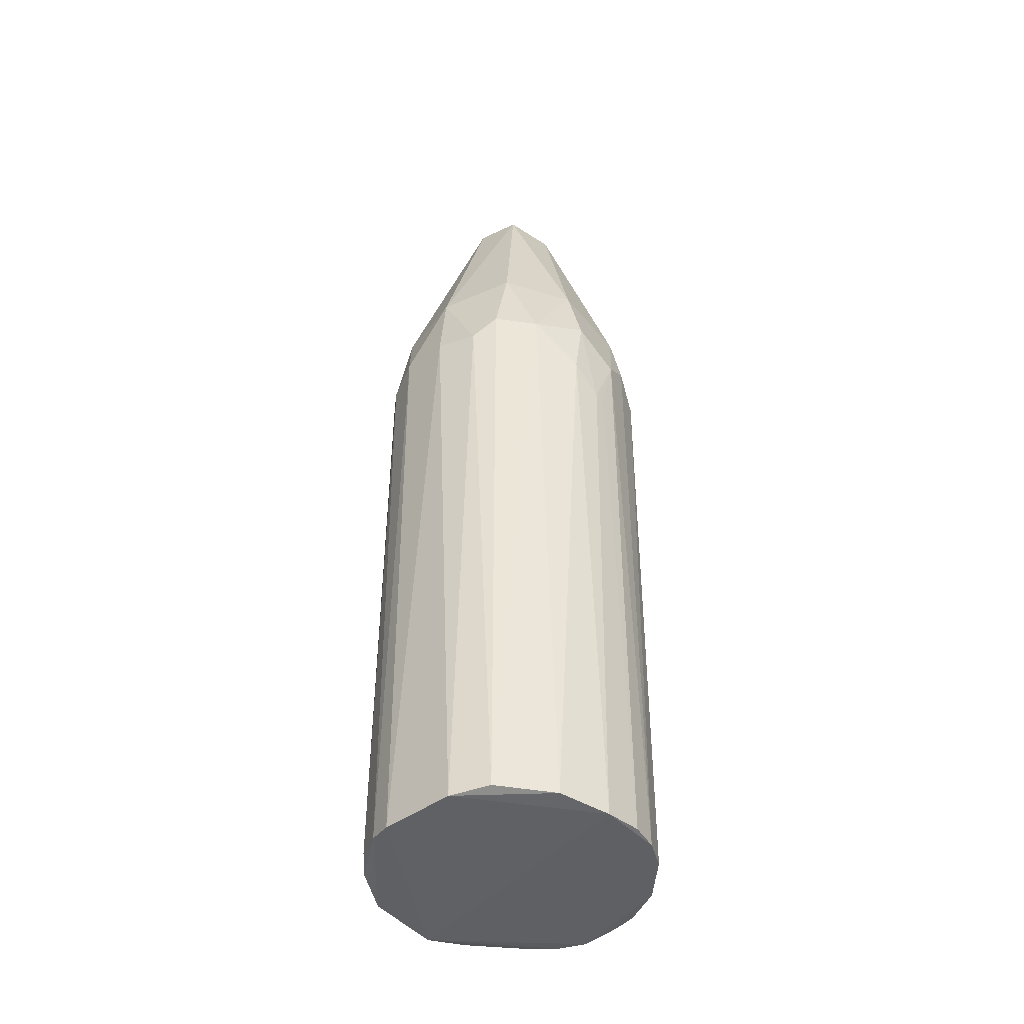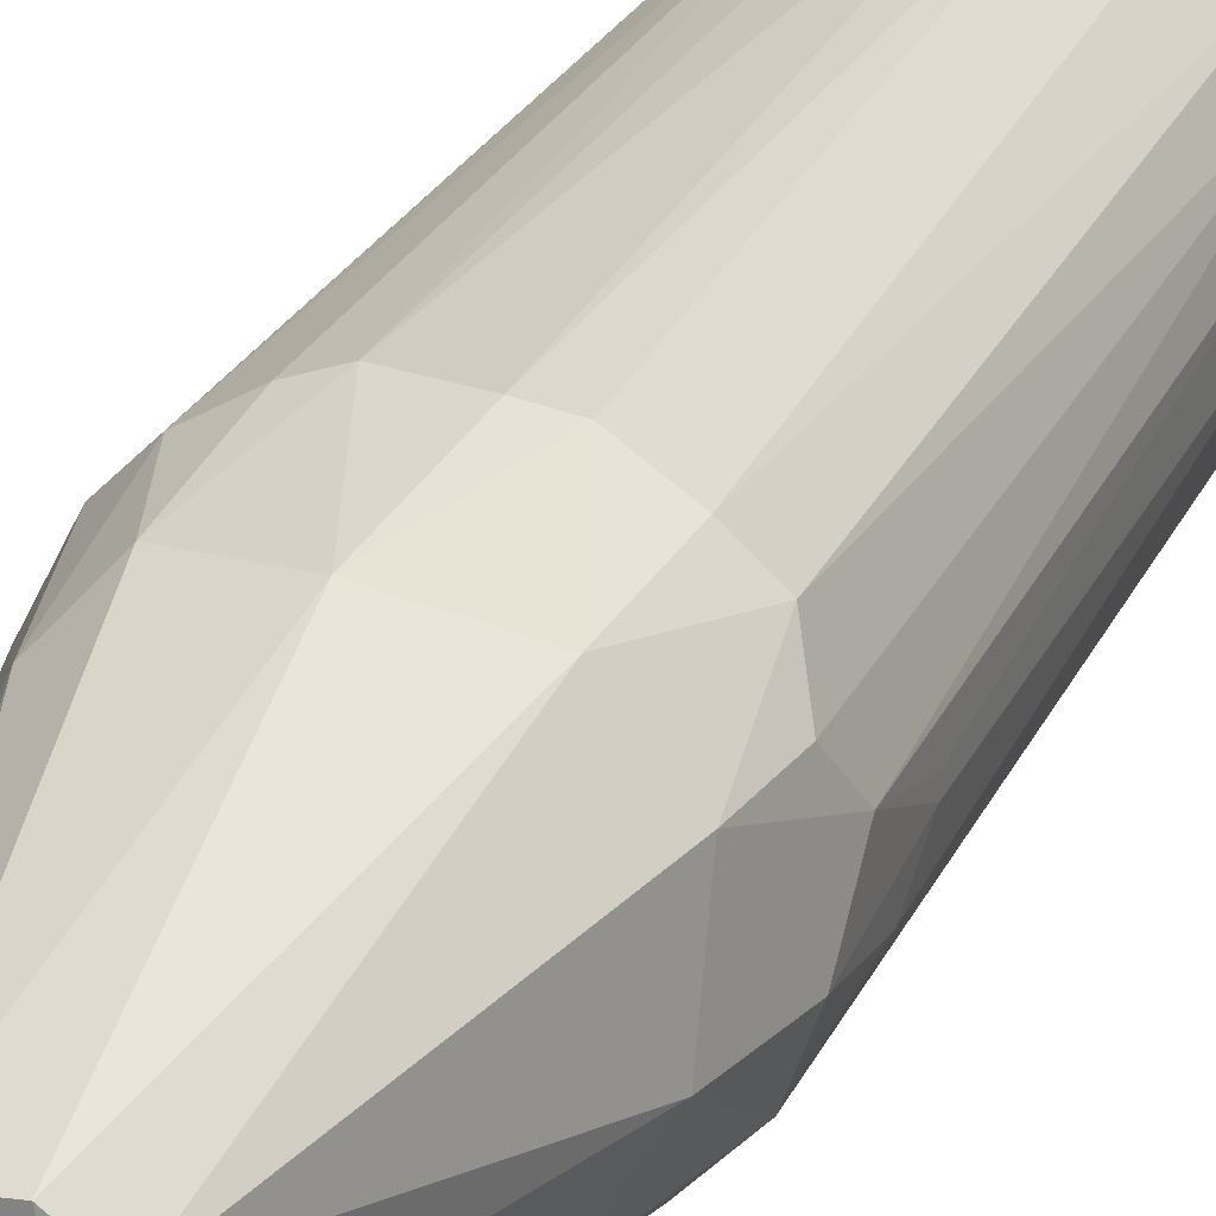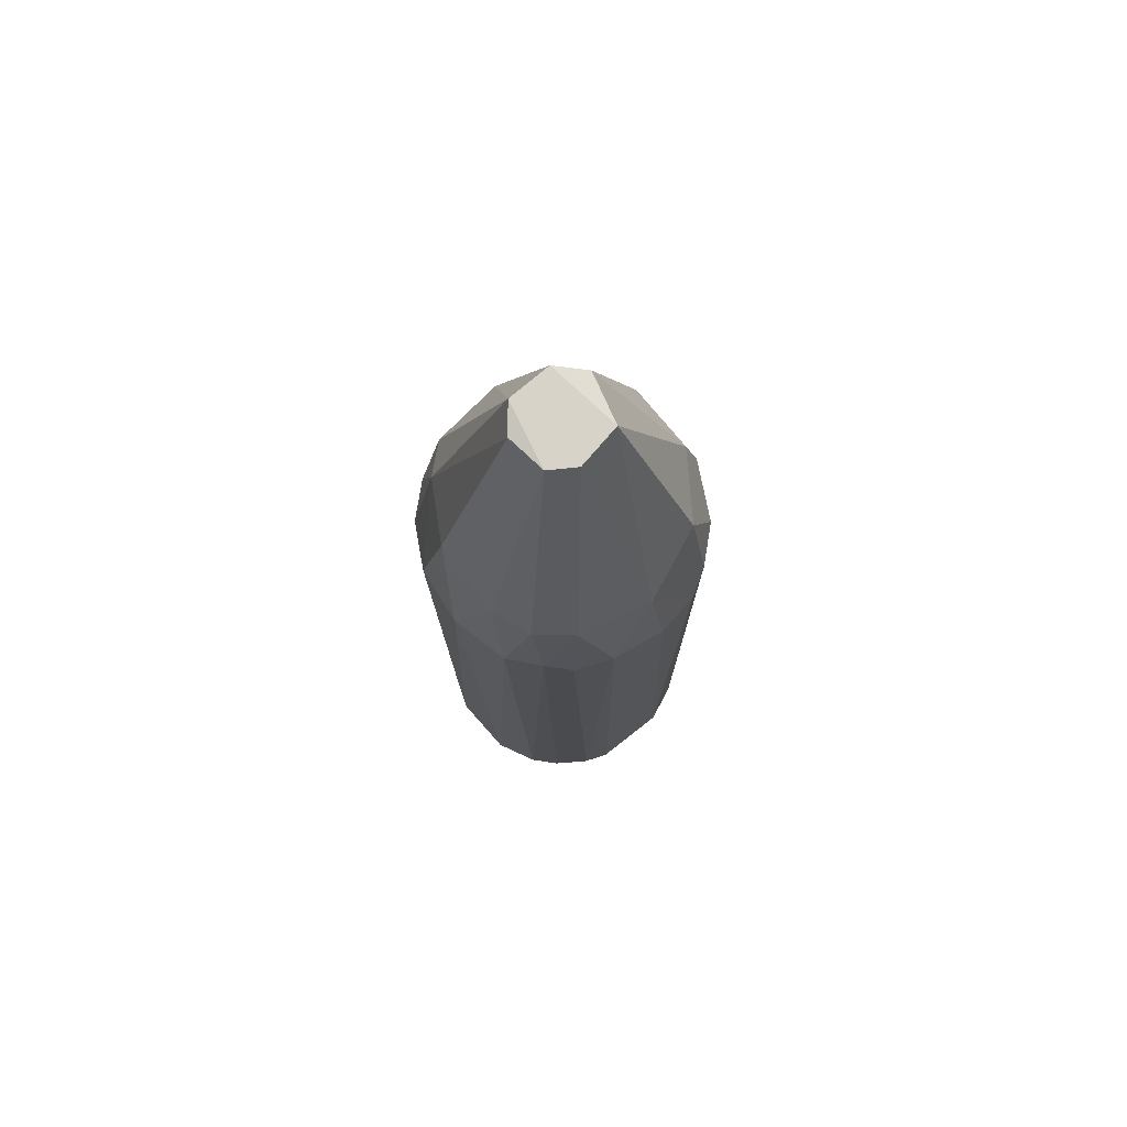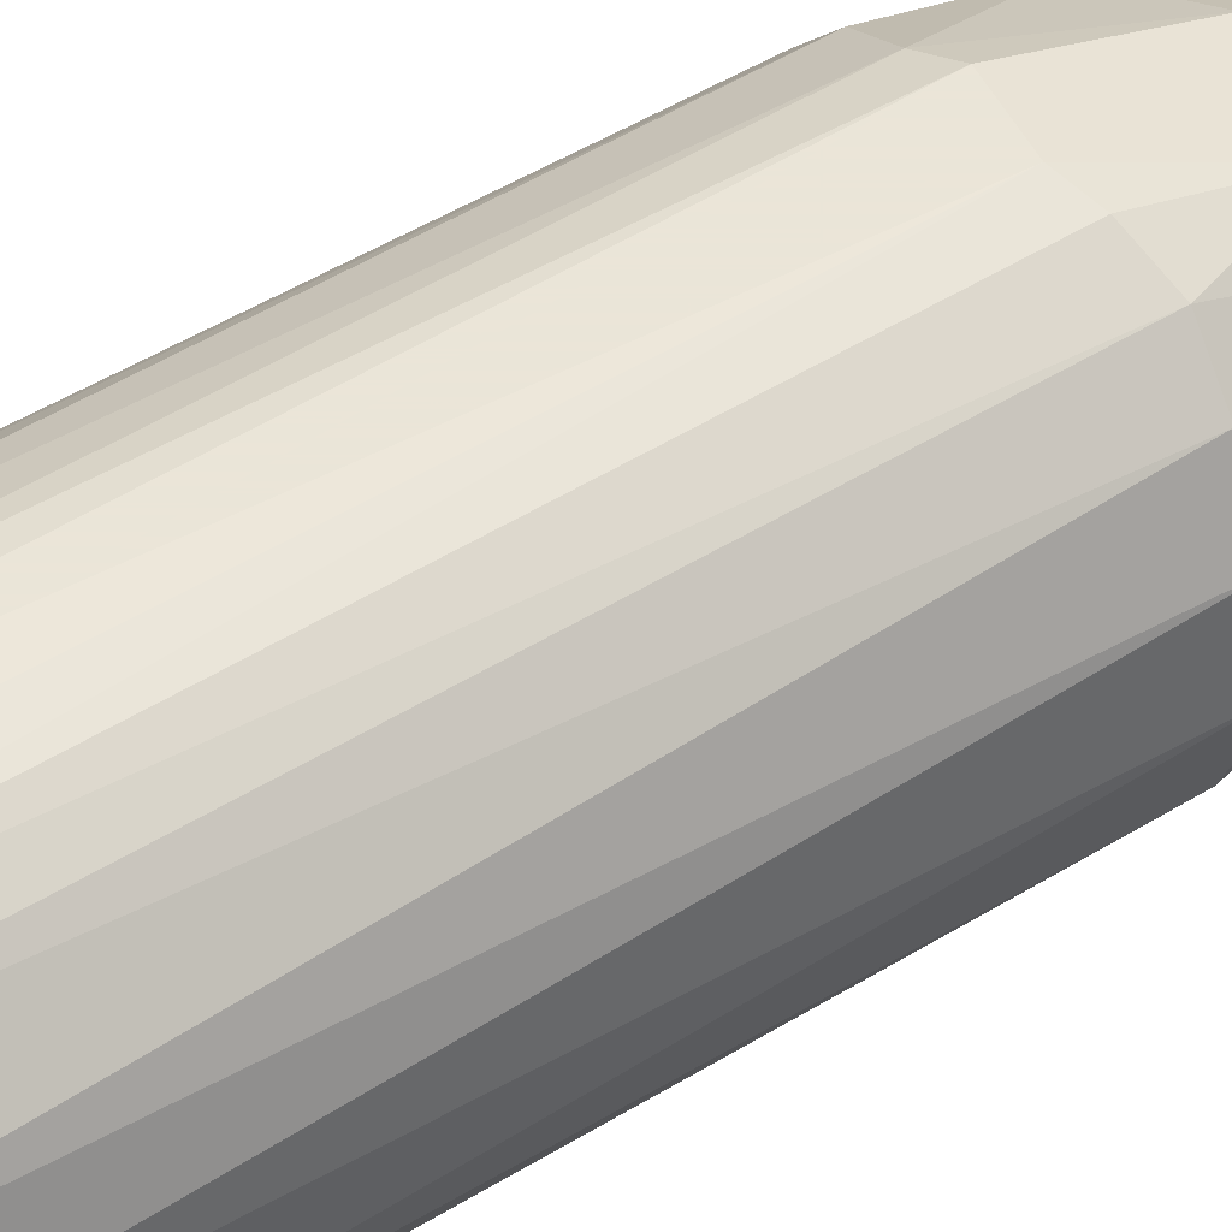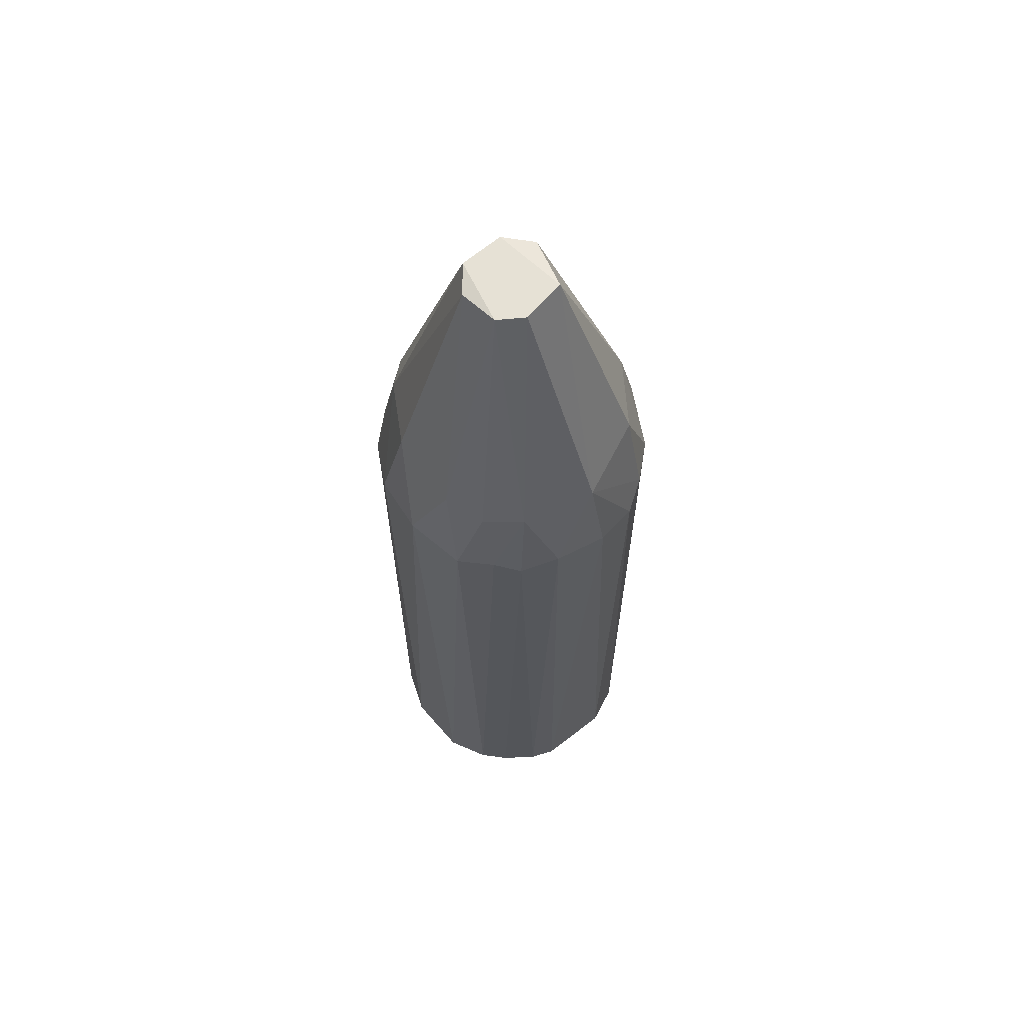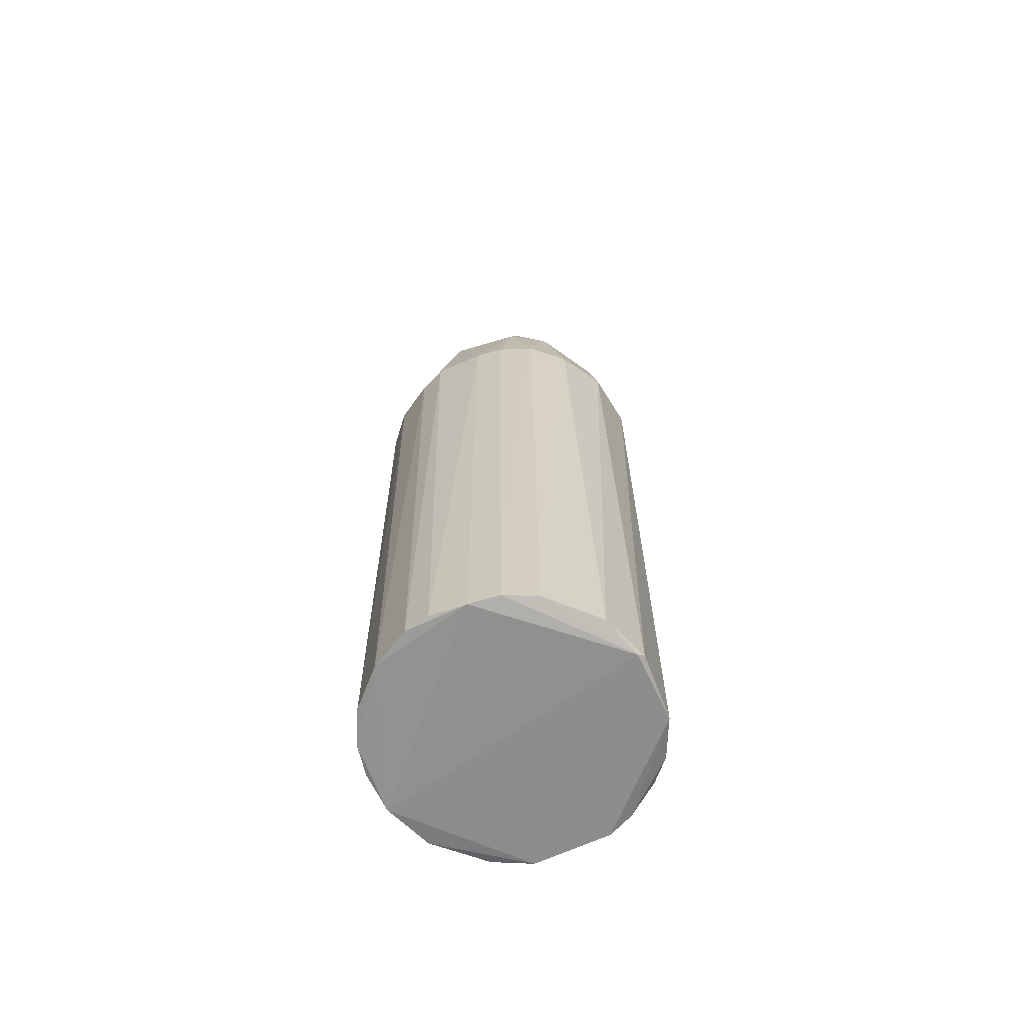
<metadata>
{"format":"obj","ext":"obj","renderer":"f3d","projection":"perspective","resolution":1024,"background":"white","views":[{"elev":-44.6,"azim":-136.9,"up":"+Y"},{"elev":24.2,"azim":-160.4,"up":"+Z"},{"elev":76.2,"azim":144.6,"up":"+Y"},{"elev":45.5,"azim":54.2,"up":"+Z"},{"elev":64.6,"azim":144.7,"up":"+Y"},{"elev":-65.7,"azim":27.5,"up":"+Y"}]}
</metadata>
<code>
o convex_0
v 0.1696 0.5075 0.1571
v -0.2696 0.1588 -0.01713
v -0.2696 0.1588 0.003729
v 0.2602 -0.9424 0.04556
v 0.07198 0.3193 -0.2612
v -0.2487 -0.9354 0.1013
v -0.08835 -0.9354 -0.2541
v -0.01861 -0.9354 0.2687
v -0.1511 0.4588 0.192
v -0.06044 0.9329 -0.05896
v 0.2323 0.2983 -0.1426
v 0.1696 -0.9144 -0.2124
v -0.1581 0.3331 -0.2193
v -0.2348 -0.9354 -0.1287
v 0.09983 0.2915 0.2547
v 0.05107 0.9329 0.07341
v 0.2602 0.3191 0.07341
v 0.1626 -0.9284 0.2129
v 0.07198 0.9329 -0.05203
v -0.172 0.2983 0.2129
v -0.2627 0.3541 -0.05197
v -0.04652 0.2983 0.2687
v 0.2532 -0.9354 -0.09386
v -0.1441 -0.9354 0.2268
v -0.2487 0.3401 0.1013
v -0.08136 0.9259 0.03857
v 0.2184 0.2983 0.1641
v 0.2672 0.3263 -0.03805
v 0.05801 -0.9354 -0.2612
v -0.03254 0.2983 -0.2682
v -0.2627 -0.9425 -0.03106
v 0.1417 0.2983 -0.2333
v -0.2208 0.3191 -0.1566
v 0.2393 -0.9284 0.1222
v -0.01861 0.4726 -0.2403
v -0.1581 -0.9284 -0.2193
v -0.01861 0.4936 0.2337
v 0.05107 -0.9424 0.2617
v 0.2253 0.5075 0.04551
v -0.2138 -0.9285 0.1641
v 0.1207 0.4656 -0.2124
v -0.03254 0.9329 0.08035
v 0.1138 0.4586 0.2198
v 0.2184 0.4796 -0.0938
v -0.2208 0.2913 0.1641
v 0.05107 0.2775 0.2687
v 0.02317 0.9329 -0.07988
v -0.1163 0.2845 -0.2472
v 0.2672 -0.9285 0.03163
v -0.1511 0.5075 -0.1775
v -0.2278 0.4934 -0.05203
v 0.1626 0.3053 0.2199
v -0.2627 0.2217 -0.07294
v -0.2278 0.4518 0.09433
v 0.1068 -0.9355 0.2477
v 0.2114 -0.9215 -0.1705
v 0.08591 0.9259 0.02459
v -0.2696 0.2913 0.03857
v -0.09534 0.2845 0.2547
v -0.06743 -0.9354 0.2617
v 0.1068 -0.9285 -0.2472
v 0.1835 0.4586 -0.1635
v -0.2627 -0.9354 0.04556
v 0.1835 0.3193 -0.1984
f 41 62 64
f 10 16 19
f 17 1 27
f 23 11 28
f 23 4 29
f 29 7 30
f 5 29 30
f 3 2 31
f 14 7 31
f 24 6 31
f 29 4 31
f 7 29 31
f 18 4 34
f 17 27 34
f 27 18 34
f 5 30 35
f 7 14 36
f 33 13 36
f 14 33 36
f 31 4 38
f 24 31 38
f 1 17 39
f 17 28 39
f 6 24 40
f 24 20 40
f 32 5 41
f 5 35 41
f 16 10 42
f 26 9 42
f 10 26 42
f 37 16 42
f 9 37 42
f 1 16 43
f 16 37 43
f 28 11 44
f 39 28 44
f 20 9 45
f 25 6 45
f 6 40 45
f 40 20 45
f 22 8 46
f 37 22 46
f 8 38 46
f 15 43 46
f 43 37 46
f 10 19 47
f 35 10 47
f 19 41 47
f 41 35 47
f 30 7 48
f 13 35 48
f 35 30 48
f 7 36 48
f 36 13 48
f 4 23 49
f 28 17 49
f 23 28 49
f 34 4 49
f 17 34 49
f 13 33 50
f 10 35 50
f 35 13 50
f 26 10 51
f 33 21 51
f 10 50 51
f 50 33 51
f 27 1 52
f 18 27 52
f 1 43 52
f 43 15 52
f 2 21 53
f 31 2 53
f 14 31 53
f 33 14 53
f 21 33 53
f 9 26 54
f 45 9 54
f 25 45 54
f 51 21 54
f 26 51 54
f 4 18 55
f 38 4 55
f 46 38 55
f 15 46 55
f 52 15 55
f 18 52 55
f 11 23 56
f 16 1 57
f 19 16 57
f 1 39 57
f 44 19 57
f 39 44 57
f 2 3 58
f 21 2 58
f 6 25 58
f 54 21 58
f 25 54 58
f 9 20 59
f 20 24 59
f 22 37 59
f 37 9 59
f 8 22 60
f 38 8 60
f 24 38 60
f 22 59 60
f 59 24 60
f 29 5 61
f 23 29 61
f 32 12 61
f 5 32 61
f 12 56 61
f 56 23 61
f 41 19 62
f 44 11 62
f 19 44 62
f 3 31 63
f 31 6 63
f 58 3 63
f 6 58 63
f 12 32 64
f 32 41 64
f 11 56 64
f 56 12 64
f 62 11 64

</code>
